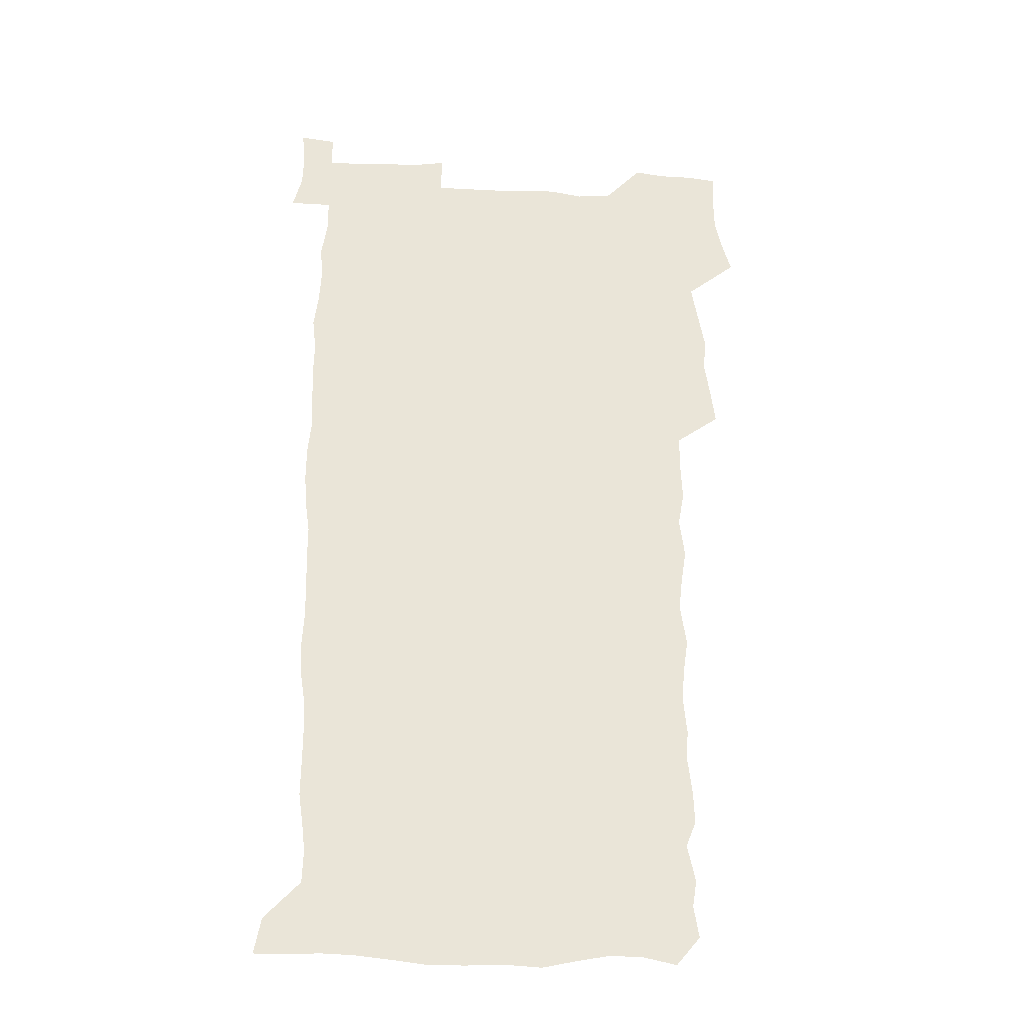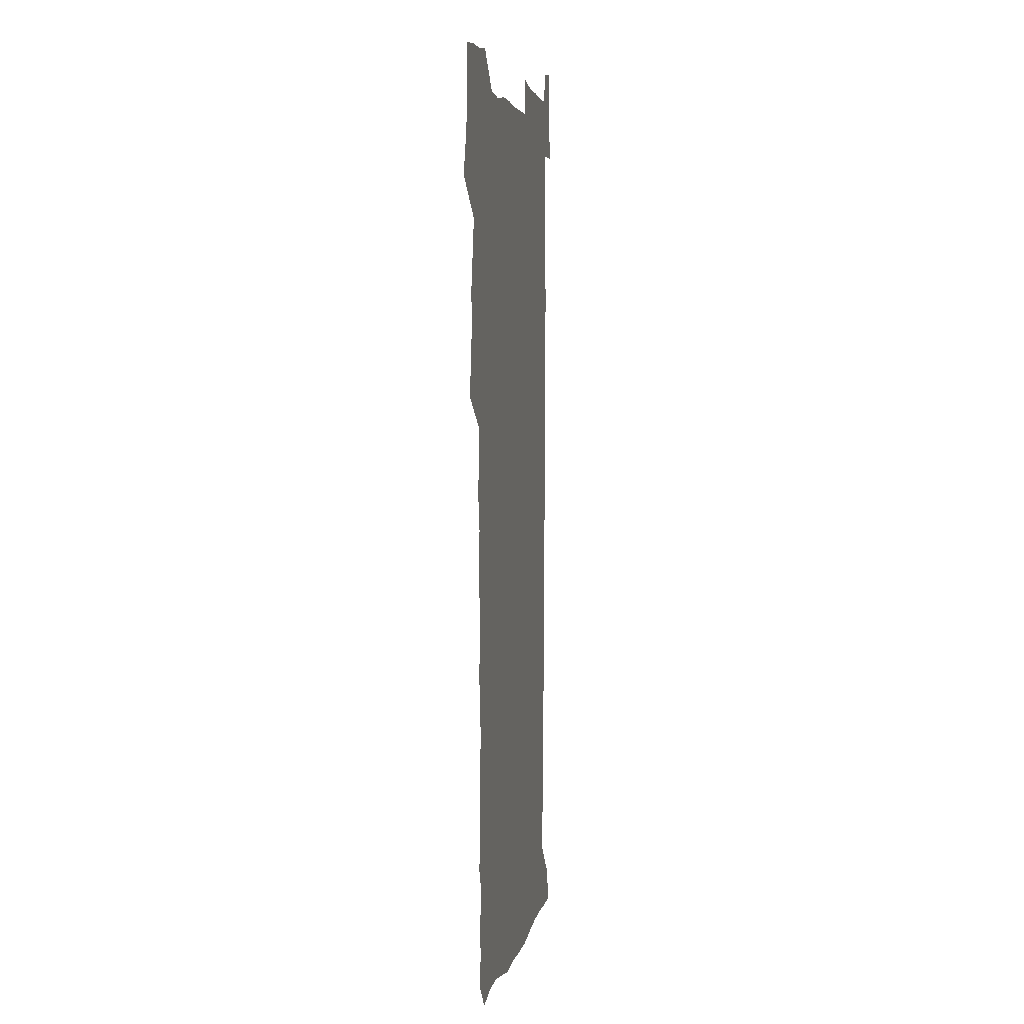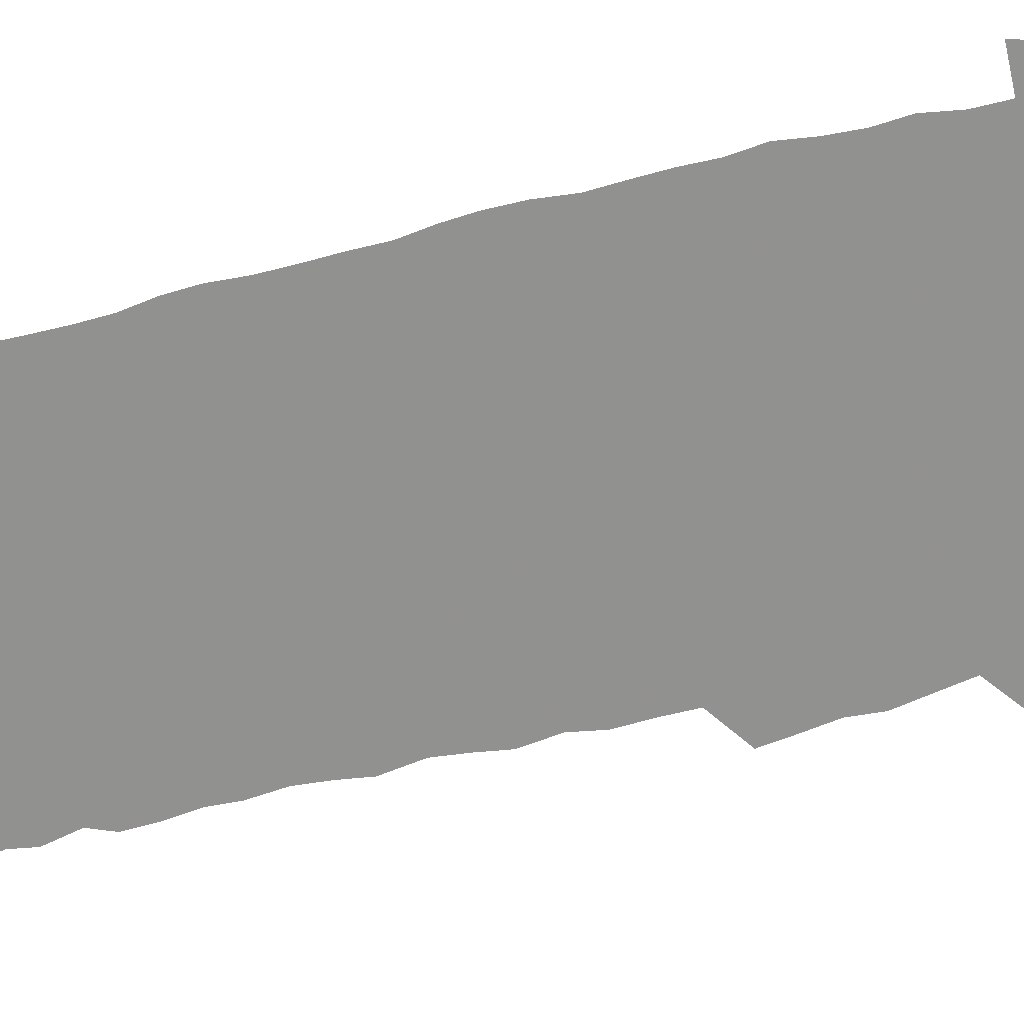
<metadata>
{"format":"obj","ext":"obj","renderer":"f3d","projection":"perspective","resolution":1024,"background":"white","views":[{"elev":-28.9,"azim":175.6,"up":"+Y"},{"elev":4.4,"azim":-79.8,"up":"+Y"},{"elev":-66.0,"azim":103.8,"up":"+Z"}]}
</metadata>
<code>
v 458.4 527.4 0
v 462.6 541.4 0
v 465.8 555.8 0
v 466.1 570.3 0
v 465.3 585.3 0
v 471.4 430.7 0
v 473.6 446.4 0
v 476 462.4 0
v 474.8 477.5 0
v 477.9 493.6 0
v 480.9 510.1 0
v 481.2 524.9 0
v 478.5 540.2 0
v 483.6 554 0
v 481.7 569.4 0
v 479.4 586.9 0
v 492.3 156.6 0
v 494.6 171 0
v 492.7 182.8 0
v 496.4 199.7 0
v 491.8 211.1 0
v 492.4 225.7 0
v 494.3 241.7 0
v 493.6 256.2 0
v 495.2 273.1 0
v 493.9 288.3 0
v 491.8 302.8 0
v 494.7 321.8 0
v 493 336.8 0
v 490.7 351.4 0
v 493.1 369.3 0
v 490.4 384.4 0
v 491.1 400.9 0
v 491.1 416.9 0
v 494.3 433.9 0
v 493.9 448.9 0
v 495.8 464.4 0
v 495.7 479.3 0
v 495.5 494.4 0
v 497.6 509.9 0
v 497.5 524.8 0
v 498.3 539.3 0
v 497.3 554.7 0
v 495.7 570.3 0
v 493.7 587 0
v 503.1 143.8 0
v 509.7 162.2 0
v 513.8 178.6 0
v 512 191 0
v 513.4 206.4 0
v 513.6 221.1 0
v 515.7 237.5 0
v 516.2 252.6 0
v 515.5 267.1 0
v 513.9 281 0
v 513.3 295.9 0
v 510.3 309.7 0
v 511.1 326 0
v 511.6 342 0
v 511 357.5 0
v 511.3 373.4 0
v 512.5 389.6 0
v 512.7 404.8 0
v 509.5 419.3 0
v 510.9 435.1 0
v 512.3 450.7 0
v 512.2 465.3 0
v 510.4 479.9 0
v 512.6 495 0
v 513 509.8 0
v 513.8 524.4 0
v 513.1 539.3 0
v 511.9 554.6 0
v 510.2 570.2 0
v 507.4 588.8 0
v 519.2 147.3 0
v 524.1 163.7 0
v 528.7 182 0
v 527.8 194.9 0
v 529.7 211.2 0
v 530.9 226.8 0
v 531.1 241.5 0
v 531.3 256.4 0
v 530.9 271.1 0
v 530.1 285.5 0
v 529.4 300.2 0
v 529.1 315.4 0
v 529.1 330.7 0
v 528.7 345.7 0
v 528 360.6 0
v 527.9 375.9 0
v 528 391.2 0
v 527.8 406.3 0
v 527.2 421.2 0
v 527.3 436.4 0
v 526.7 451 0
v 527.1 465.8 0
v 529.7 481.1 0
v 528.7 495.4 0
v 528.6 509.9 0
v 528.5 524.4 0
v 528.6 538.7 0
v 527.2 553.9 0
v 523.9 571.8 0
v 534.1 147.2 0
v 539.4 165.5 0
v 542.3 182.7 0
v 545.3 200.7 0
v 545.7 215.3 0
v 546 230 0
v 546 244.5 0
v 545.5 258.7 0
v 545.1 273 0
v 544.9 288 0
v 544.4 302.6 0
v 544.6 318.1 0
v 543.7 332.3 0
v 543.5 347.2 0
v 543.1 362 0
v 543.7 377.9 0
v 542.8 392.1 0
v 544.2 408.3 0
v 543.4 422.6 0
v 543.6 437.5 0
v 544 452.2 0
v 544 466.8 0
v 543.7 481.2 0
v 543.6 495.6 0
v 543.6 509.9 0
v 543.1 524.3 0
v 544.2 538 0
v 541.7 554.5 0
v 540.1 570.3 0
v 548.7 144.5 0
v 553.2 163.5 0
v 557.1 184.6 0
v 559.3 202.7 0
v 559.6 216.7 0
v 560.3 232.1 0
v 559.8 245.8 0
v 559.8 260.5 0
v 559.4 274.9 0
v 558.8 289.1 0
v 559 304.6 0
v 558.3 318.6 0
v 558.3 333.7 0
v 558.1 348.4 0
v 557.2 362.2 0
v 558 378.4 0
v 557.8 393.2 0
v 558.4 408.6 0
v 558.2 423.1 0
v 557.9 437.5 0
v 558.4 452.4 0
v 558.3 466.8 0
v 558.2 481.3 0
v 558.1 495.7 0
v 558.1 510 0
v 557.9 524.2 0
v 558.2 538.1 0
v 557 553.5 0
v 554.3 572.7 0
v 563.5 141.3 0
v 569.4 166.8 0
v 571.1 183.7 0
v 572.5 201.7 0
v 573.9 219.7 0
v 574 233.2 0
v 573.6 246.6 0
v 573.5 261 0
v 573.5 275.9 0
v 573.2 290.6 0
v 573 305.3 0
v 573.1 320.4 0
v 572.7 334.8 0
v 571.7 348.6 0
v 572.9 365 0
v 573 380 0
v 572.8 394.2 0
v 572.8 408.9 0
v 572.7 423.4 0
v 572.7 437.9 0
v 573.1 452.8 0
v 572.5 467.1 0
v 572.6 481.5 0
v 572.9 495.9 0
v 572.7 510.1 0
v 572.5 524.4 0
v 572.2 538.9 0
v 571.4 554.4 0
v 569.5 572.6 0
v 580.6 142.3 0
v 584.4 167.4 0
v 585.7 185 0
v 586.5 202.1 0
v 587 217.6 0
v 587.2 233.4 0
v 587.3 247.1 0
v 587.2 260.8 0
v 587.4 277.2 0
v 587 290.6 0
v 587 306 0
v 586.9 320.4 0
v 587.1 335.9 0
v 586.7 350.1 0
v 586.9 365.1 0
v 586.8 379.3 0
v 587 394.4 0
v 586.9 408.9 0
v 586.9 423.5 0
v 586.9 437.8 0
v 586.9 452.8 0
v 587.1 467.2 0
v 587 481.6 0
v 587 495.9 0
v 587.1 510.2 0
v 587 524.5 0
v 586.7 538.9 0
v 586.2 554.5 0
v 585.1 571.6 0
v 597.5 141.5 0
v 599.1 165.7 0
v 600.1 186.4 0
v 600.4 201.7 0
v 600.5 216.9 0
v 600.2 233.8 0
v 601 245.8 0
v 601 260.4 0
v 600.9 276.8 0
v 600.8 291 0
v 600.9 305.2 0
v 600.8 319.9 0
v 600.7 336.7 0
v 600.8 350.1 0
v 601 365.7 0
v 601 380.1 0
v 601.2 394.2 0
v 601.1 408.9 0
v 601.1 423.3 0
v 601 437.7 0
v 601.2 452.9 0
v 601.3 467.2 0
v 601.3 481.6 0
v 601.3 496 0
v 601.4 510.4 0
v 601.3 524.5 0
v 601.2 538.5 0
v 600.8 555.6 0
v 600.5 571.6 0
v 614.2 141.4 0
v 614.2 163.3 0
v 614.2 185 0
v 614.2 202.2 0
v 614.3 216.2 0
v 614.3 231.5 0
v 614.5 247.1 0
v 614.6 260.2 0
v 614.4 277 0
v 614.5 290.9 0
v 614.8 304.9 0
v 614.8 320.2 0
v 614.7 335.4 0
v 614.8 351 0
v 615 365.1 0
v 615.4 379.2 0
v 615.2 394.4 0
v 615.4 408.6 0
v 615.4 423.2 0
v 615.3 438.2 0
v 615.5 452.6 0
v 615.5 467.1 0
v 615.6 481.5 0
v 616 496.1 0
v 615.7 510.7 0
v 615.7 525 0
v 615.6 539.3 0
v 615.8 554.6 0
v 615.6 571.7 0
v 615.5 588.8 0
v 630.5 143.4 0
v 629 167.8 0
v 628.8 182.7 0
v 627.6 202.1 0
v 628 215.9 0
v 628.4 229.9 0
v 628.2 245.7 0
v 628.1 261 0
v 628.4 275.5 0
v 628.8 289.2 0
v 628.8 304.3 0
v 628.9 319.5 0
v 628.7 335.2 0
v 628.6 350.3 0
v 628.9 364.7 0
v 629.5 378.9 0
v 629.5 393.7 0
v 629.5 408.4 0
v 629.9 422.8 0
v 630.6 437.1 0
v 629.8 452.6 0
v 629.6 467.1 0
v 630.1 481.4 0
v 630.3 496.1 0
v 630.4 510.7 0
v 630.3 525.2 0
v 630.3 539.7 0
v 630.4 554.5 0
v 630.8 569.9 0
v 631 586.4 0
v 646.6 145.1 0
v 643.5 167 0
v 642.9 182.5 0
v 642.4 198.5 0
v 642.4 213.4 0
v 642.4 228.3 0
v 642 244.1 0
v 643.7 257.5 0
v 642.7 273.9 0
v 642 290.1 0
v 642.5 304 0
v 643.3 318.1 0
v 643.3 333.4 0
v 644.9 347.3 0
v 643.6 363.4 0
v 644.5 377.6 0
v 645.5 391.9 0
v 644.6 407.4 0
v 644.6 422.3 0
v 644.9 437 0
v 644.3 452.1 0
v 645.8 466.5 0
v 644.8 481.5 0
v 645.3 496 0
v 645.4 510.7 0
v 645.4 525.4 0
v 645.2 540 0
v 645.4 554.9 0
v 645.5 569.6 0
v 645.9 586.2 0
v 661.9 145.6 0
v 657 167.6 0
v 657.2 180.9 0
v 657.3 195.2 0
v 656.7 210.9 0
v 656.5 226.3 0
v 657.1 240.8 0
v 657.8 255.4 0
v 657.6 271 0
v 658.4 285.7 0
v 658.9 300.4 0
v 657.7 316.4 0
v 659.7 330.2 0
v 660.4 344.9 0
v 658.6 361.6 0
v 660 375.8 0
v 660.8 390.6 0
v 659.9 406.2 0
v 659.9 421.1 0
v 660.9 435.8 0
v 660.6 450.9 0
v 661.9 465.7 0
v 660.9 481 0
v 660.7 495.8 0
v 660.9 510.6 0
v 661.9 525.6 0
v 660.9 540.6 0
v 660.6 555.5 0
v 660.2 569.9 0
v 660.8 585.3 0
v 677.3 144.7 0
v 673 163.5 0
v 671.7 177.9 0
v 671.2 192.6 0
v 672.7 206 0
v 674.6 219.5 0
v 674.4 234.9 0
v 674.3 250.3 0
v 674.7 265.5 0
v 676.9 279.6 0
v 677.7 294.5 0
v 676.7 310.7 0
v 676.8 326.2 0
v 677.3 341.5 0
v 677.2 357.4 0
v 679.2 372.1 0
v 680.2 387 0
v 680 402.5 0
v 678.3 418.7 0
v 679 433.9 0
v 679.4 449.3 0
v 679 464.7 0
v 680.6 479.7 0
v 678.5 495.4 0
v 677.6 510.5 0
v 678.7 525.6 0
v 676 541.5 0
v 676 556.5 0
v 675.4 570.6 0
v 675.6 585.3 0
v 675.7 599.8 0
v 691.4 144.9 0
v 688.1 161 0
v 695.4 556.7 0
v 691.1 571.8 0
v 690.6 586 0
v 692 601.7 0
f 11 12 1
f 1 12 2
f 12 13 2
f 2 13 3
f 13 14 3
f 3 14 4
f 14 15 4
f 4 15 5
f 15 16 5
f 34 35 6
f 6 35 7
f 35 36 7
f 7 36 8
f 36 37 8
f 8 37 9
f 37 38 9
f 9 38 10
f 38 39 10
f 10 39 11
f 39 40 11
f 11 40 12
f 40 41 12
f 12 41 13
f 41 42 13
f 13 42 14
f 42 43 14
f 14 43 15
f 43 44 15
f 15 44 16
f 44 45 16
f 46 47 17
f 17 47 18
f 47 48 18
f 18 48 19
f 48 49 19
f 19 49 20
f 49 50 20
f 20 50 21
f 50 51 21
f 21 51 22
f 51 52 22
f 22 52 23
f 52 53 23
f 23 53 24
f 53 54 24
f 24 54 25
f 54 55 25
f 25 55 26
f 55 56 26
f 26 56 27
f 56 57 27
f 27 57 28
f 57 58 28
f 28 58 29
f 58 59 29
f 29 59 30
f 59 60 30
f 30 60 31
f 60 61 31
f 31 61 32
f 61 62 32
f 32 62 33
f 62 63 33
f 33 63 34
f 63 64 34
f 34 64 35
f 64 65 35
f 35 65 36
f 65 66 36
f 36 66 37
f 66 67 37
f 37 67 38
f 67 68 38
f 38 68 39
f 68 69 39
f 39 69 40
f 69 70 40
f 40 70 41
f 70 71 41
f 41 71 42
f 71 72 42
f 42 72 43
f 72 73 43
f 43 73 44
f 73 74 44
f 44 74 45
f 74 75 45
f 46 76 47
f 76 77 47
f 47 77 48
f 77 78 48
f 48 78 49
f 78 79 49
f 49 79 50
f 79 80 50
f 50 80 51
f 80 81 51
f 51 81 52
f 81 82 52
f 52 82 53
f 82 83 53
f 53 83 54
f 83 84 54
f 54 84 55
f 84 85 55
f 55 85 56
f 85 86 56
f 56 86 57
f 86 87 57
f 57 87 58
f 87 88 58
f 58 88 59
f 88 89 59
f 59 89 60
f 89 90 60
f 60 90 61
f 90 91 61
f 61 91 62
f 91 92 62
f 62 92 63
f 92 93 63
f 63 93 64
f 93 94 64
f 64 94 65
f 94 95 65
f 65 95 66
f 95 96 66
f 66 96 67
f 96 97 67
f 67 97 68
f 97 98 68
f 68 98 69
f 98 99 69
f 69 99 70
f 99 100 70
f 70 100 71
f 100 101 71
f 71 101 72
f 101 102 72
f 72 102 73
f 102 103 73
f 73 103 74
f 103 104 74
f 74 104 75
f 76 105 77
f 105 106 77
f 77 106 78
f 106 107 78
f 78 107 79
f 107 108 79
f 79 108 80
f 108 109 80
f 80 109 81
f 109 110 81
f 81 110 82
f 110 111 82
f 82 111 83
f 111 112 83
f 83 112 84
f 112 113 84
f 84 113 85
f 113 114 85
f 85 114 86
f 114 115 86
f 86 115 87
f 115 116 87
f 87 116 88
f 116 117 88
f 88 117 89
f 117 118 89
f 89 118 90
f 118 119 90
f 90 119 91
f 119 120 91
f 91 120 92
f 120 121 92
f 92 121 93
f 121 122 93
f 93 122 94
f 122 123 94
f 94 123 95
f 123 124 95
f 95 124 96
f 124 125 96
f 96 125 97
f 125 126 97
f 97 126 98
f 126 127 98
f 98 127 99
f 127 128 99
f 99 128 100
f 128 129 100
f 100 129 101
f 129 130 101
f 101 130 102
f 130 131 102
f 102 131 103
f 131 132 103
f 103 132 104
f 132 133 104
f 105 134 106
f 134 135 106
f 106 135 107
f 135 136 107
f 107 136 108
f 136 137 108
f 108 137 109
f 137 138 109
f 109 138 110
f 138 139 110
f 110 139 111
f 139 140 111
f 111 140 112
f 140 141 112
f 112 141 113
f 141 142 113
f 113 142 114
f 142 143 114
f 114 143 115
f 143 144 115
f 115 144 116
f 144 145 116
f 116 145 117
f 145 146 117
f 117 146 118
f 146 147 118
f 118 147 119
f 147 148 119
f 119 148 120
f 148 149 120
f 120 149 121
f 149 150 121
f 121 150 122
f 150 151 122
f 122 151 123
f 151 152 123
f 123 152 124
f 152 153 124
f 124 153 125
f 153 154 125
f 125 154 126
f 154 155 126
f 126 155 127
f 155 156 127
f 127 156 128
f 156 157 128
f 128 157 129
f 157 158 129
f 129 158 130
f 158 159 130
f 130 159 131
f 159 160 131
f 131 160 132
f 160 161 132
f 132 161 133
f 161 162 133
f 134 163 135
f 163 164 135
f 135 164 136
f 164 165 136
f 136 165 137
f 165 166 137
f 137 166 138
f 166 167 138
f 138 167 139
f 167 168 139
f 139 168 140
f 168 169 140
f 140 169 141
f 169 170 141
f 141 170 142
f 170 171 142
f 142 171 143
f 171 172 143
f 143 172 144
f 172 173 144
f 144 173 145
f 173 174 145
f 145 174 146
f 174 175 146
f 146 175 147
f 175 176 147
f 147 176 148
f 176 177 148
f 148 177 149
f 177 178 149
f 149 178 150
f 178 179 150
f 150 179 151
f 179 180 151
f 151 180 152
f 180 181 152
f 152 181 153
f 181 182 153
f 153 182 154
f 182 183 154
f 154 183 155
f 183 184 155
f 155 184 156
f 184 185 156
f 156 185 157
f 185 186 157
f 157 186 158
f 186 187 158
f 158 187 159
f 187 188 159
f 159 188 160
f 188 189 160
f 160 189 161
f 189 190 161
f 161 190 162
f 190 191 162
f 163 192 164
f 192 193 164
f 164 193 165
f 193 194 165
f 165 194 166
f 194 195 166
f 166 195 167
f 195 196 167
f 167 196 168
f 196 197 168
f 168 197 169
f 197 198 169
f 169 198 170
f 198 199 170
f 170 199 171
f 199 200 171
f 171 200 172
f 200 201 172
f 172 201 173
f 201 202 173
f 173 202 174
f 202 203 174
f 174 203 175
f 203 204 175
f 175 204 176
f 204 205 176
f 176 205 177
f 205 206 177
f 177 206 178
f 206 207 178
f 178 207 179
f 207 208 179
f 179 208 180
f 208 209 180
f 180 209 181
f 209 210 181
f 181 210 182
f 210 211 182
f 182 211 183
f 211 212 183
f 183 212 184
f 212 213 184
f 184 213 185
f 213 214 185
f 185 214 186
f 214 215 186
f 186 215 187
f 215 216 187
f 187 216 188
f 216 217 188
f 188 217 189
f 217 218 189
f 189 218 190
f 218 219 190
f 190 219 191
f 219 220 191
f 192 221 193
f 221 222 193
f 193 222 194
f 222 223 194
f 194 223 195
f 223 224 195
f 195 224 196
f 224 225 196
f 196 225 197
f 225 226 197
f 197 226 198
f 226 227 198
f 198 227 199
f 227 228 199
f 199 228 200
f 228 229 200
f 200 229 201
f 229 230 201
f 201 230 202
f 230 231 202
f 202 231 203
f 231 232 203
f 203 232 204
f 232 233 204
f 204 233 205
f 233 234 205
f 205 234 206
f 234 235 206
f 206 235 207
f 235 236 207
f 207 236 208
f 236 237 208
f 208 237 209
f 237 238 209
f 209 238 210
f 238 239 210
f 210 239 211
f 239 240 211
f 211 240 212
f 240 241 212
f 212 241 213
f 241 242 213
f 213 242 214
f 242 243 214
f 214 243 215
f 243 244 215
f 215 244 216
f 244 245 216
f 216 245 217
f 245 246 217
f 217 246 218
f 246 247 218
f 218 247 219
f 247 248 219
f 219 248 220
f 248 249 220
f 221 250 222
f 250 251 222
f 222 251 223
f 251 252 223
f 223 252 224
f 252 253 224
f 224 253 225
f 253 254 225
f 225 254 226
f 254 255 226
f 226 255 227
f 255 256 227
f 227 256 228
f 256 257 228
f 228 257 229
f 257 258 229
f 229 258 230
f 258 259 230
f 230 259 231
f 259 260 231
f 231 260 232
f 260 261 232
f 232 261 233
f 261 262 233
f 233 262 234
f 262 263 234
f 234 263 235
f 263 264 235
f 235 264 236
f 264 265 236
f 236 265 237
f 265 266 237
f 237 266 238
f 266 267 238
f 238 267 239
f 267 268 239
f 239 268 240
f 268 269 240
f 240 269 241
f 269 270 241
f 241 270 242
f 270 271 242
f 242 271 243
f 271 272 243
f 243 272 244
f 272 273 244
f 244 273 245
f 273 274 245
f 245 274 246
f 274 275 246
f 246 275 247
f 275 276 247
f 247 276 248
f 276 277 248
f 248 277 249
f 277 278 249
f 250 280 251
f 280 281 251
f 251 281 252
f 281 282 252
f 252 282 253
f 282 283 253
f 253 283 254
f 283 284 254
f 254 284 255
f 284 285 255
f 255 285 256
f 285 286 256
f 256 286 257
f 286 287 257
f 257 287 258
f 287 288 258
f 258 288 259
f 288 289 259
f 259 289 260
f 289 290 260
f 260 290 261
f 290 291 261
f 261 291 262
f 291 292 262
f 262 292 263
f 292 293 263
f 263 293 264
f 293 294 264
f 264 294 265
f 294 295 265
f 265 295 266
f 295 296 266
f 266 296 267
f 296 297 267
f 267 297 268
f 297 298 268
f 268 298 269
f 298 299 269
f 269 299 270
f 299 300 270
f 270 300 271
f 300 301 271
f 271 301 272
f 301 302 272
f 272 302 273
f 302 303 273
f 273 303 274
f 303 304 274
f 274 304 275
f 304 305 275
f 275 305 276
f 305 306 276
f 276 306 277
f 306 307 277
f 277 307 278
f 307 308 278
f 278 308 279
f 308 309 279
f 280 310 281
f 310 311 281
f 281 311 282
f 311 312 282
f 282 312 283
f 312 313 283
f 283 313 284
f 313 314 284
f 284 314 285
f 314 315 285
f 285 315 286
f 315 316 286
f 286 316 287
f 316 317 287
f 287 317 288
f 317 318 288
f 288 318 289
f 318 319 289
f 289 319 290
f 319 320 290
f 290 320 291
f 320 321 291
f 291 321 292
f 321 322 292
f 292 322 293
f 322 323 293
f 293 323 294
f 323 324 294
f 294 324 295
f 324 325 295
f 295 325 296
f 325 326 296
f 296 326 297
f 326 327 297
f 297 327 298
f 327 328 298
f 298 328 299
f 328 329 299
f 299 329 300
f 329 330 300
f 300 330 301
f 330 331 301
f 301 331 302
f 331 332 302
f 302 332 303
f 332 333 303
f 303 333 304
f 333 334 304
f 304 334 305
f 334 335 305
f 305 335 306
f 335 336 306
f 306 336 307
f 336 337 307
f 307 337 308
f 337 338 308
f 308 338 309
f 338 339 309
f 310 340 311
f 340 341 311
f 311 341 312
f 341 342 312
f 312 342 313
f 342 343 313
f 313 343 314
f 343 344 314
f 314 344 315
f 344 345 315
f 315 345 316
f 345 346 316
f 316 346 317
f 346 347 317
f 317 347 318
f 347 348 318
f 318 348 319
f 348 349 319
f 319 349 320
f 349 350 320
f 320 350 321
f 350 351 321
f 321 351 322
f 351 352 322
f 322 352 323
f 352 353 323
f 323 353 324
f 353 354 324
f 324 354 325
f 354 355 325
f 325 355 326
f 355 356 326
f 326 356 327
f 356 357 327
f 327 357 328
f 357 358 328
f 328 358 329
f 358 359 329
f 329 359 330
f 359 360 330
f 330 360 331
f 360 361 331
f 331 361 332
f 361 362 332
f 332 362 333
f 362 363 333
f 333 363 334
f 363 364 334
f 334 364 335
f 364 365 335
f 335 365 336
f 365 366 336
f 336 366 337
f 366 367 337
f 337 367 338
f 367 368 338
f 338 368 339
f 368 369 339
f 340 370 341
f 370 371 341
f 341 371 342
f 371 372 342
f 342 372 343
f 372 373 343
f 343 373 344
f 373 374 344
f 344 374 345
f 374 375 345
f 345 375 346
f 375 376 346
f 346 376 347
f 376 377 347
f 347 377 348
f 377 378 348
f 348 378 349
f 378 379 349
f 349 379 350
f 379 380 350
f 350 380 351
f 380 381 351
f 351 381 352
f 381 382 352
f 352 382 353
f 382 383 353
f 353 383 354
f 383 384 354
f 354 384 355
f 384 385 355
f 355 385 356
f 385 386 356
f 356 386 357
f 386 387 357
f 357 387 358
f 387 388 358
f 358 388 359
f 388 389 359
f 359 389 360
f 389 390 360
f 360 390 361
f 390 391 361
f 361 391 362
f 391 392 362
f 362 392 363
f 392 393 363
f 363 393 364
f 393 394 364
f 364 394 365
f 394 395 365
f 365 395 366
f 395 396 366
f 366 396 367
f 396 397 367
f 367 397 368
f 397 398 368
f 368 398 369
f 398 399 369
f 370 401 371
f 401 402 371
f 371 402 372
f 397 403 398
f 403 404 398
f 398 404 399
f 404 405 399
f 399 405 400
f 405 406 400

</code>
